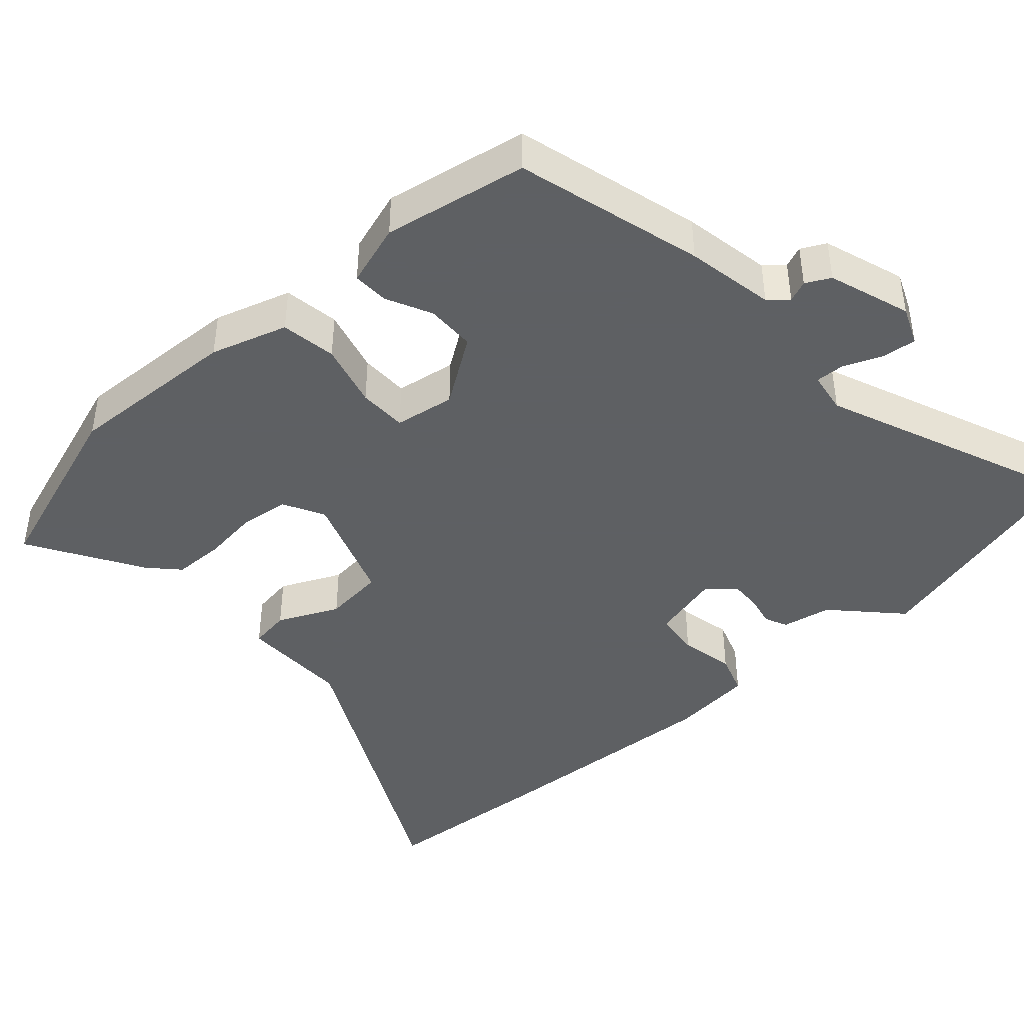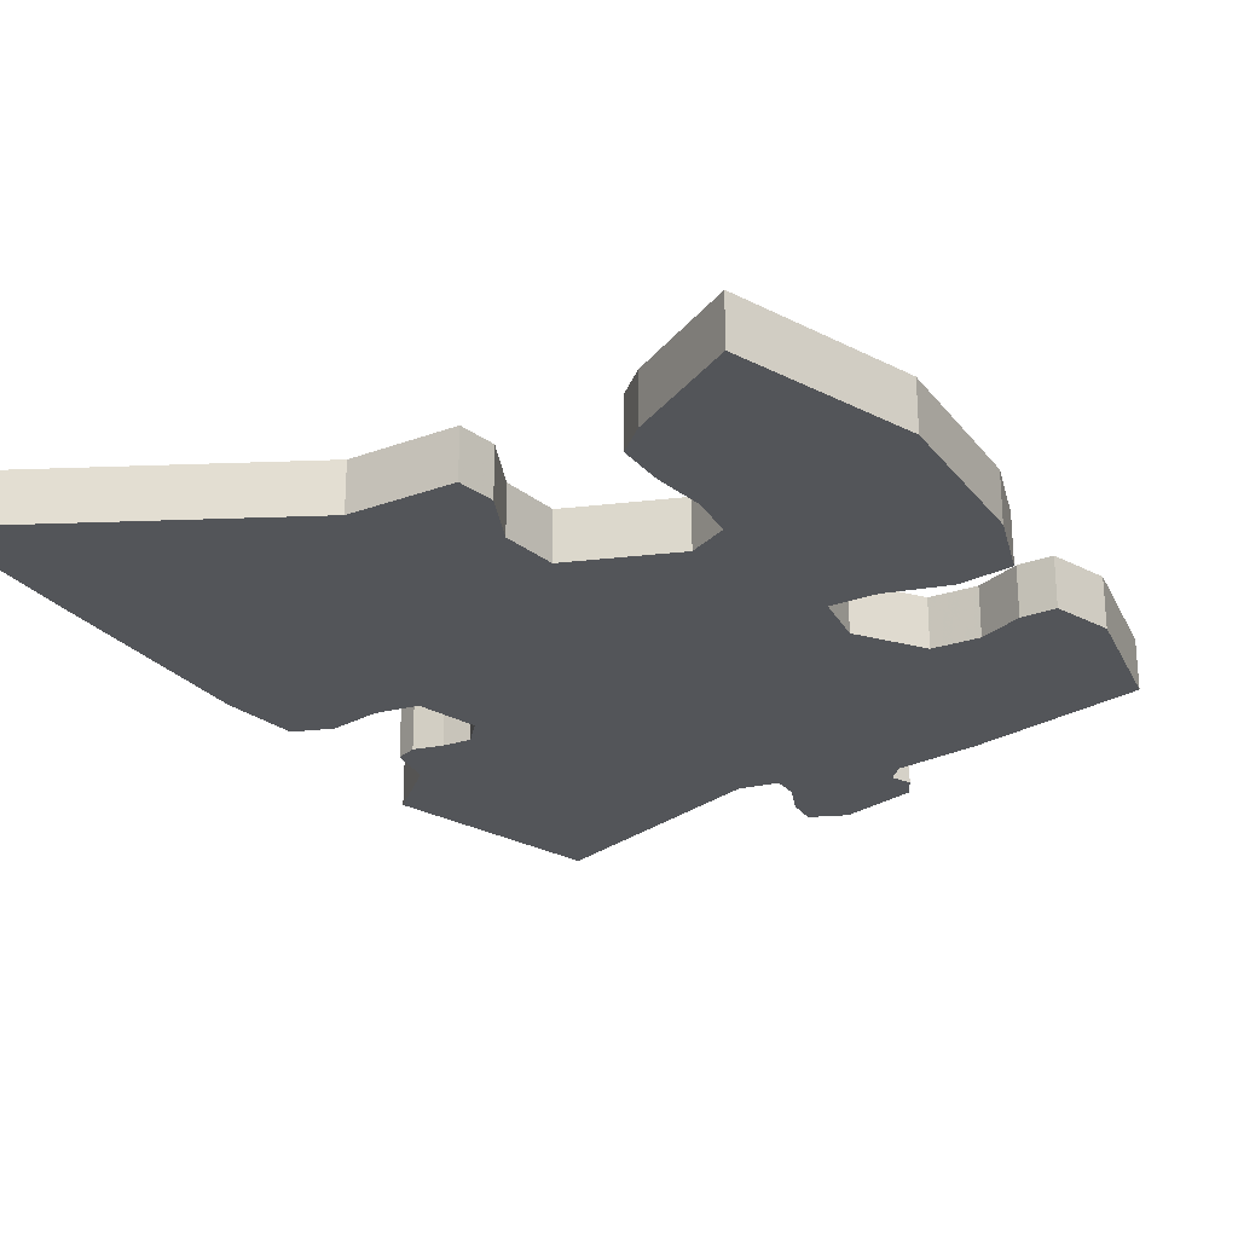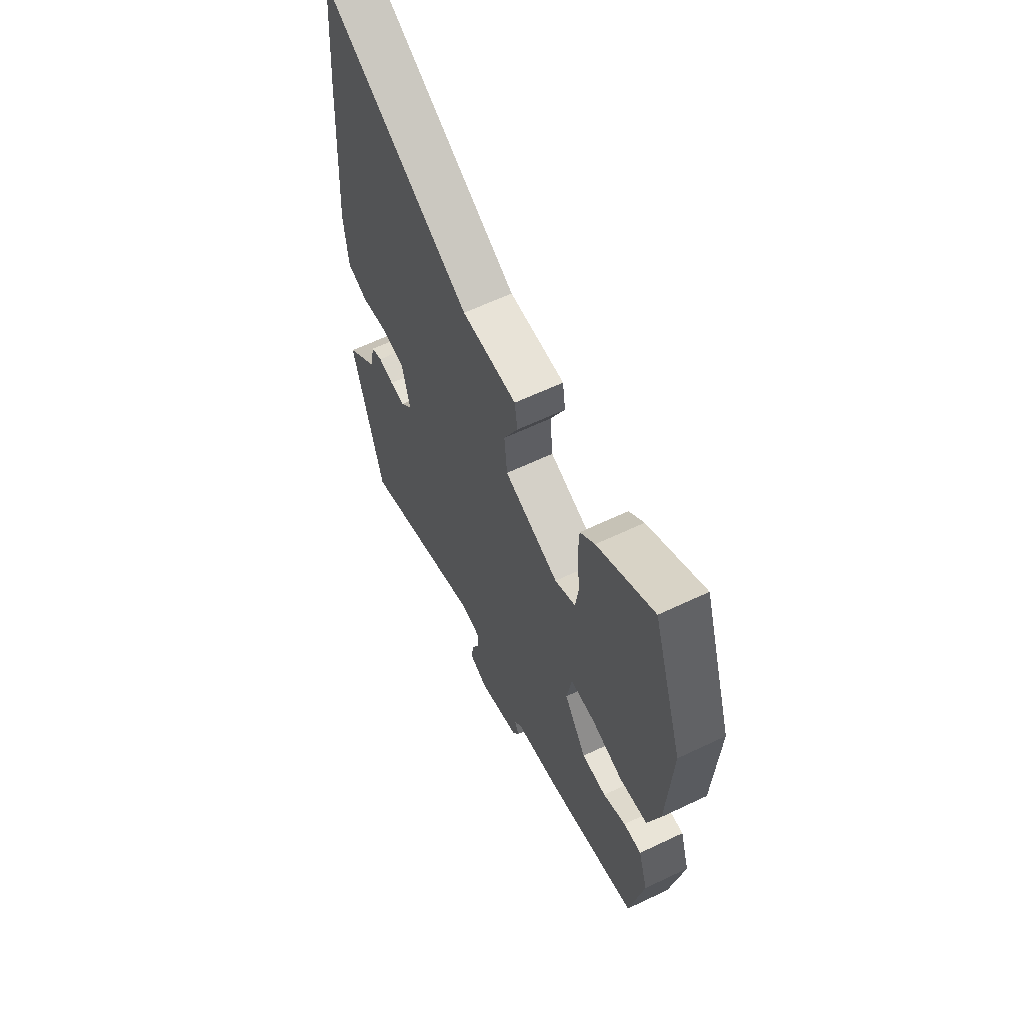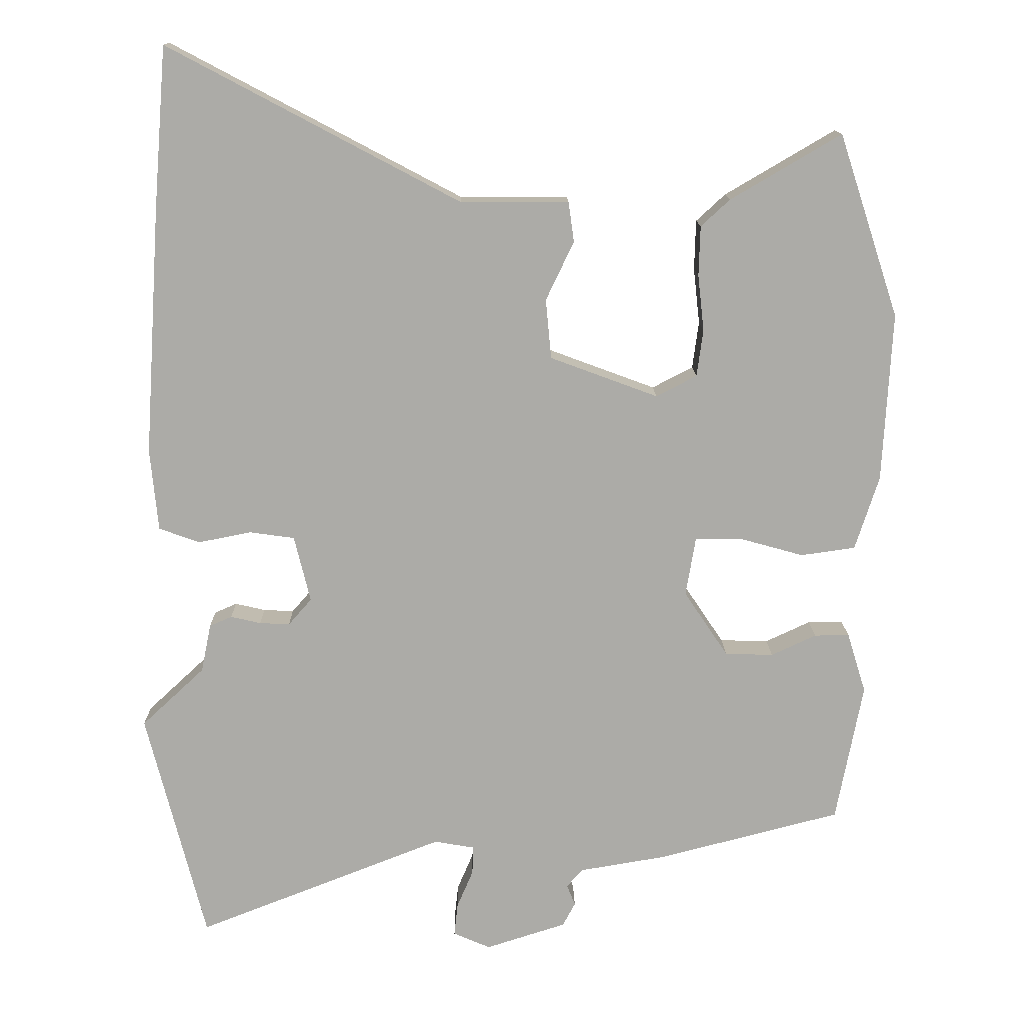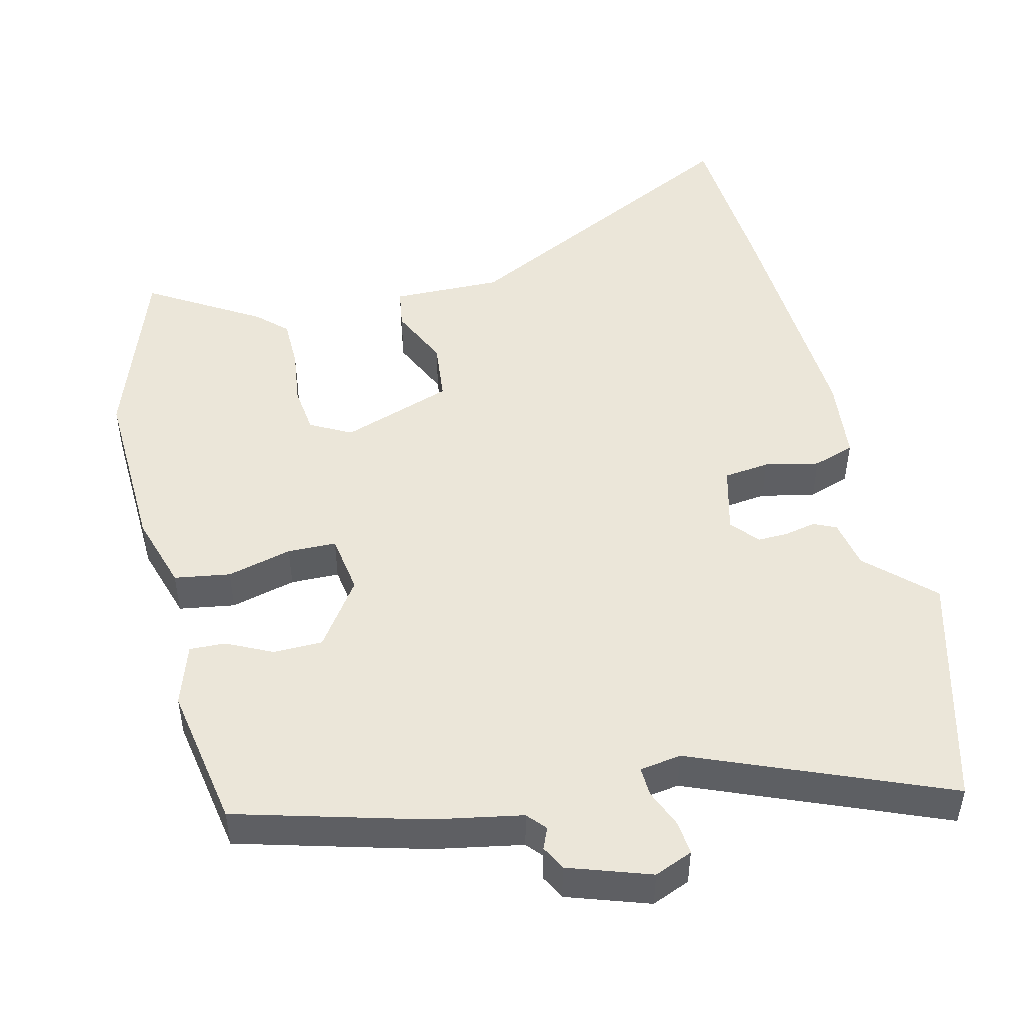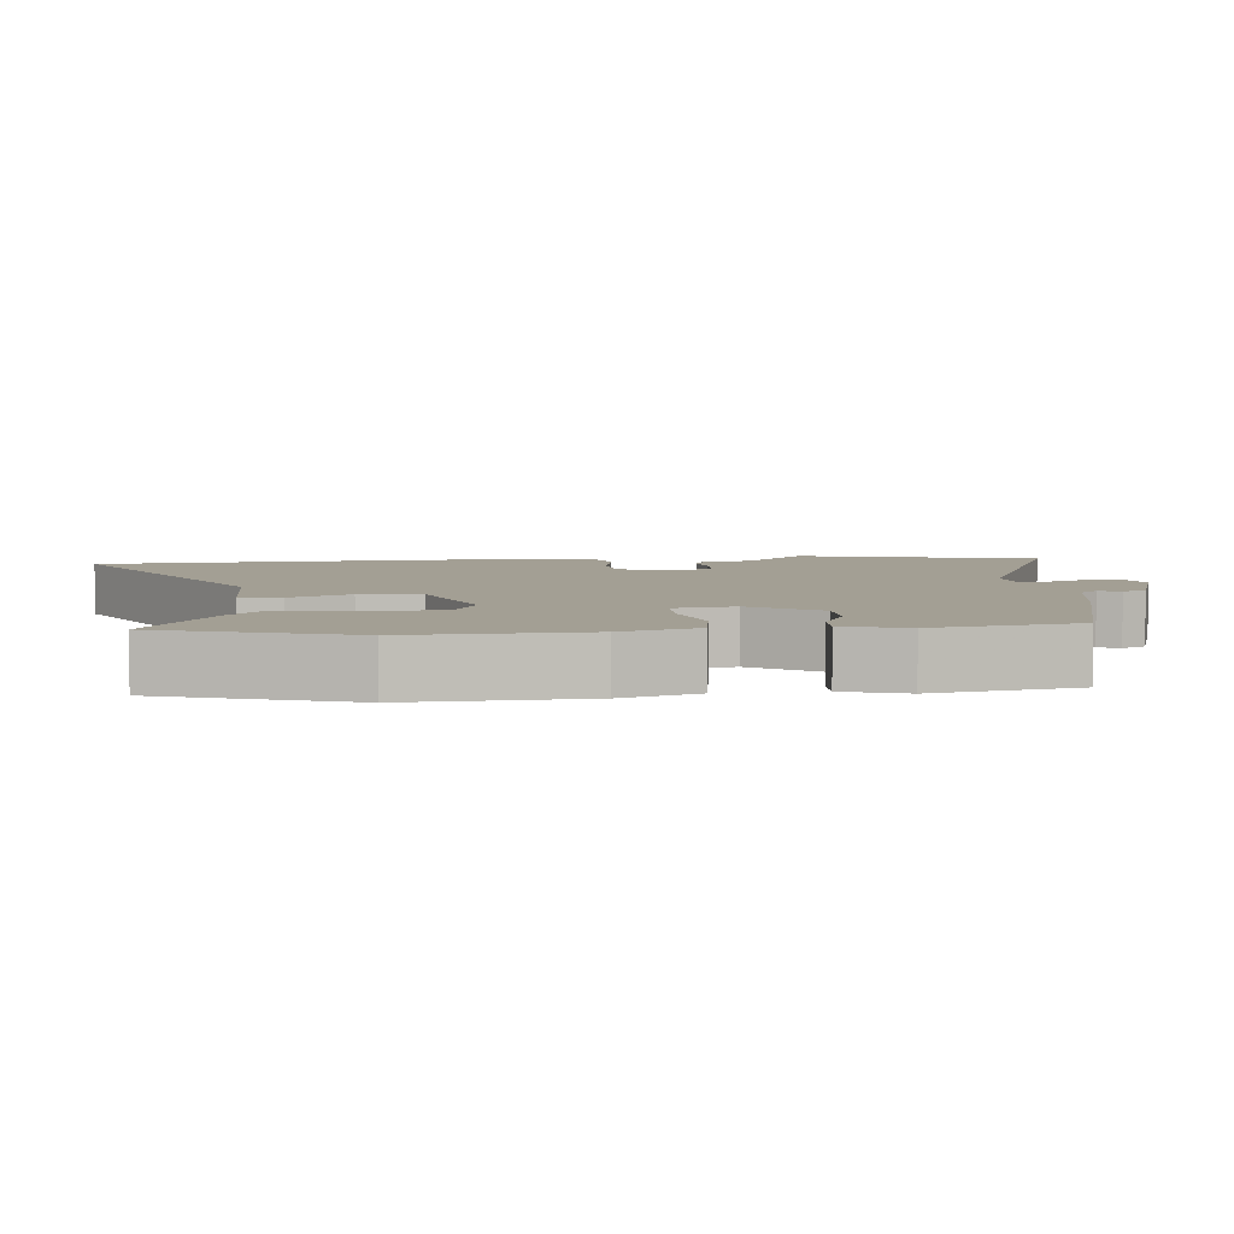
<metadata>
{"format":"obj","ext":"obj","renderer":"f3d","projection":"perspective","resolution":1024,"background":"white","views":[{"elev":-42.7,"azim":132.5,"up":"+Y"},{"elev":-24.4,"azim":31.6,"up":"+Y"},{"elev":61.9,"azim":64.2,"up":"+Z"},{"elev":13.8,"azim":-0.8,"up":"+Z"},{"elev":48.1,"azim":167.3,"up":"+Y"},{"elev":5.3,"azim":84.6,"up":"+Y"}]}
</metadata>
<code>
v 0.476 0.07 0.573
v 0.562 0.07 0.312
v 0.549 0.07 0.07
v 0.515 0.07 -0.036
v 0.437 0.07 -0.047
v 0.347 0.07 -0.022
v 0.279 0.07 -0.022
v 0.265 0.07 -0.106
v 0.328 0.07 -0.2
v 0.397 0.07 -0.202
v 0.461 0.07 -0.172
v 0.511 0.07 -0.171
v 0.538 0.07 -0.258
v 0.5 0.07 -0.458
v 0.238 0.07 -0.526
v 0.114 0.07 -0.547
v 0.091 0.07 -0.573
v 0.103 0.07 -0.603
v 0.085 0.07 -0.637
v -0.03 0.07 -0.674
v -0.083 0.07 -0.651
v -0.078 0.07 -0.604
v -0.055 0.07 -0.55
v -0.053 0.07 -0.509
v -0.111 0.07 -0.499
v -0.465 0.07 -0.638
v -0.549 0.07 -0.306
v -0.459 0.07 -0.222
v -0.445 0.07 -0.153
v -0.413 0.07 -0.139
v -0.37 0.07 -0.149
v -0.327 0.07 -0.151
v -0.294 0.07 -0.113
v -0.317 0.07 -0.018
v -0.381 0.07 -0.009
v -0.457 0.07 -0.024
v -0.515 0.07 -0.003
v -0.526 0.07 0.114
v -0.503 0.07 0.463
v -0.484 0.07 0.698
v -0.067 0.07 0.477
v 0.087 0.07 0.477
v 0.095 0.07 0.42
v 0.055 0.07 0.336
v 0.063 0.07 0.251
v 0.217 0.07 0.194
v 0.275 0.07 0.224
v 0.284 0.07 0.291
v 0.275 0.07 0.371
v 0.277 0.07 0.442
v 0.318 0.07 0.48
v 0.476 0 0.573
v 0.562 0 0.312
v 0.549 0 0.07
v 0.515 0 -0.036
v 0.437 0 -0.047
v 0.347 0 -0.022
v 0.279 0 -0.022
v 0.265 0 -0.106
v 0.328 0 -0.2
v 0.397 0 -0.202
v 0.461 0 -0.172
v 0.511 0 -0.171
v 0.538 0 -0.258
v 0.5 0 -0.458
v 0.238 0 -0.526
v 0.114 0 -0.547
v 0.091 0 -0.573
v 0.103 0 -0.603
v 0.085 0 -0.637
v -0.03 0 -0.674
v -0.083 0 -0.651
v -0.078 0 -0.604
v -0.055 0 -0.55
v -0.053 0 -0.509
v -0.111 0 -0.499
v -0.465 0 -0.638
v -0.549 0 -0.306
v -0.459 0 -0.222
v -0.445 0 -0.153
v -0.413 0 -0.139
v -0.37 0 -0.149
v -0.327 0 -0.151
v -0.294 0 -0.113
v -0.317 0 -0.018
v -0.381 0 -0.009
v -0.457 0 -0.024
v -0.515 0 -0.003
v -0.526 0 0.114
v -0.503 0 0.463
v -0.484 0 0.698
v -0.067 0 0.477
v 0.087 0 0.477
v 0.095 0 0.42
v 0.055 0 0.336
v 0.063 0 0.251
v 0.217 0 0.194
v 0.275 0 0.224
v 0.284 0 0.291
v 0.275 0 0.371
v 0.277 0 0.442
v 0.318 0 0.48
f 48 49 50 51
f 47 48 51 1
f 41 42 43 44
f 41 44 45
f 40 41 45
f 39 40 45
f 38 39 45
f 35 36 37 38
f 34 35 38 45
f 33 34 45 46
f 28 29 30 31
f 28 31 32
f 25 26 27 28
f 24 25 28 32
f 20 21 22 23
f 20 23 24
f 17 18 19 20
f 16 17 20 24
f 10 11 12 13
f 9 10 13 14
f 8 9 14 15
f 3 4 5 6
f 3 6 7
f 47 1 2 3
f 47 3 7
f 46 47 7 8
f 24 32 33 46
f 16 24 46
f 8 15 16 46
f 102 101 100 99
f 52 102 99 98
f 95 94 93 92
f 96 95 92
f 96 92 91
f 96 91 90
f 96 90 89
f 89 88 87 86
f 96 89 86 85
f 97 96 85 84
f 82 81 80 79
f 83 82 79
f 79 78 77 76
f 83 79 76 75
f 74 73 72 71
f 75 74 71
f 71 70 69 68
f 75 71 68 67
f 64 63 62 61
f 65 64 61 60
f 66 65 60 59
f 57 56 55 54
f 58 57 54
f 54 53 52 98
f 58 54 98
f 59 58 98 97
f 97 84 83 75
f 97 75 67
f 97 67 66 59
f 1 52 53 2
f 2 53 54 3
f 3 54 55 4
f 4 55 56 5
f 5 56 57 6
f 6 57 58 7
f 7 58 59 8
f 8 59 60 9
f 9 60 61 10
f 10 61 62 11
f 11 62 63 12
f 12 63 64 13
f 13 64 65 14
f 14 65 66 15
f 15 66 67 16
f 16 67 68 17
f 17 68 69 18
f 18 69 70 19
f 19 70 71 20
f 20 71 72 21
f 21 72 73 22
f 22 73 74 23
f 23 74 75 24
f 24 75 76 25
f 25 76 77 26
f 26 77 78 27
f 27 78 79 28
f 28 79 80 29
f 29 80 81 30
f 30 81 82 31
f 31 82 83 32
f 32 83 84 33
f 33 84 85 34
f 34 85 86 35
f 35 86 87 36
f 36 87 88 37
f 37 88 89 38
f 38 89 90 39
f 39 90 91 40
f 40 91 92 41
f 41 92 93 42
f 42 93 94 43
f 43 94 95 44
f 44 95 96 45
f 45 96 97 46
f 46 97 98 47
f 47 98 99 48
f 48 99 100 49
f 49 100 101 50
f 50 101 102 51
f 51 102 52 1

</code>
